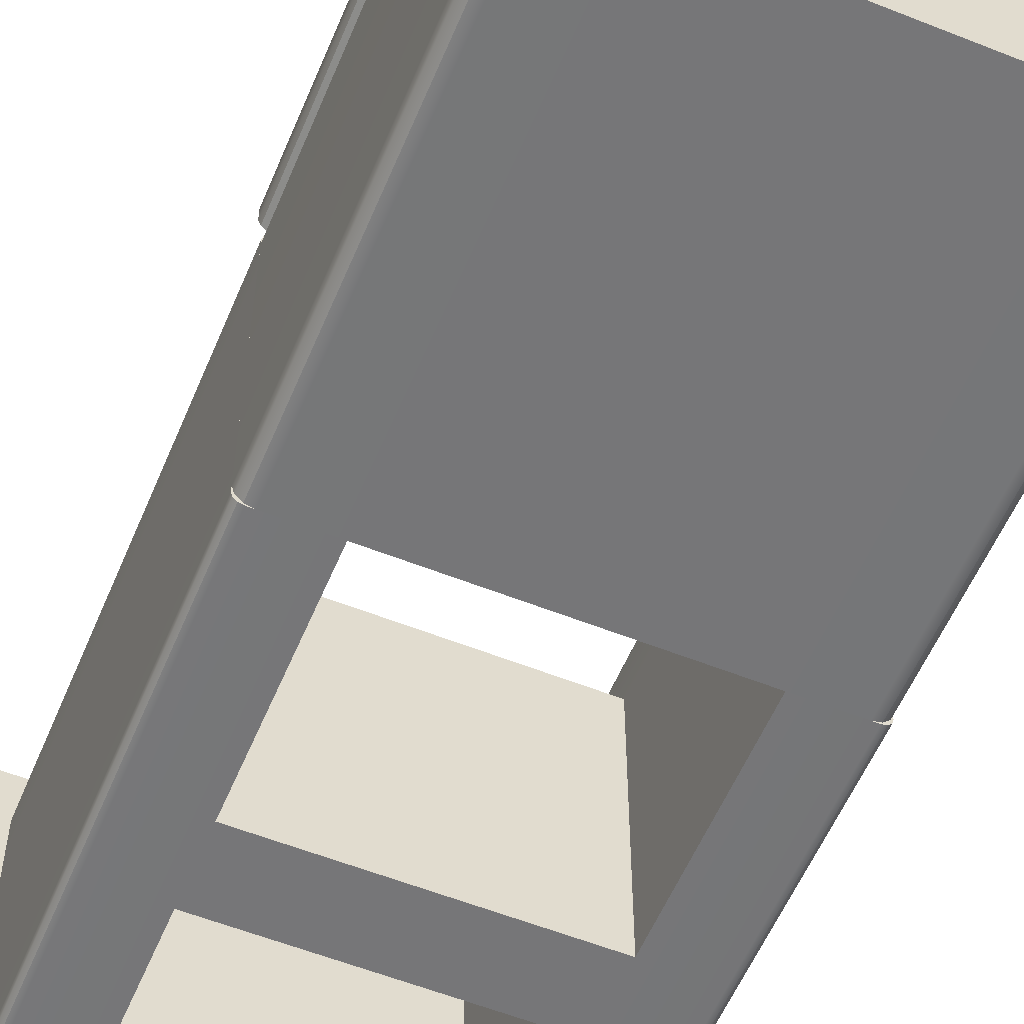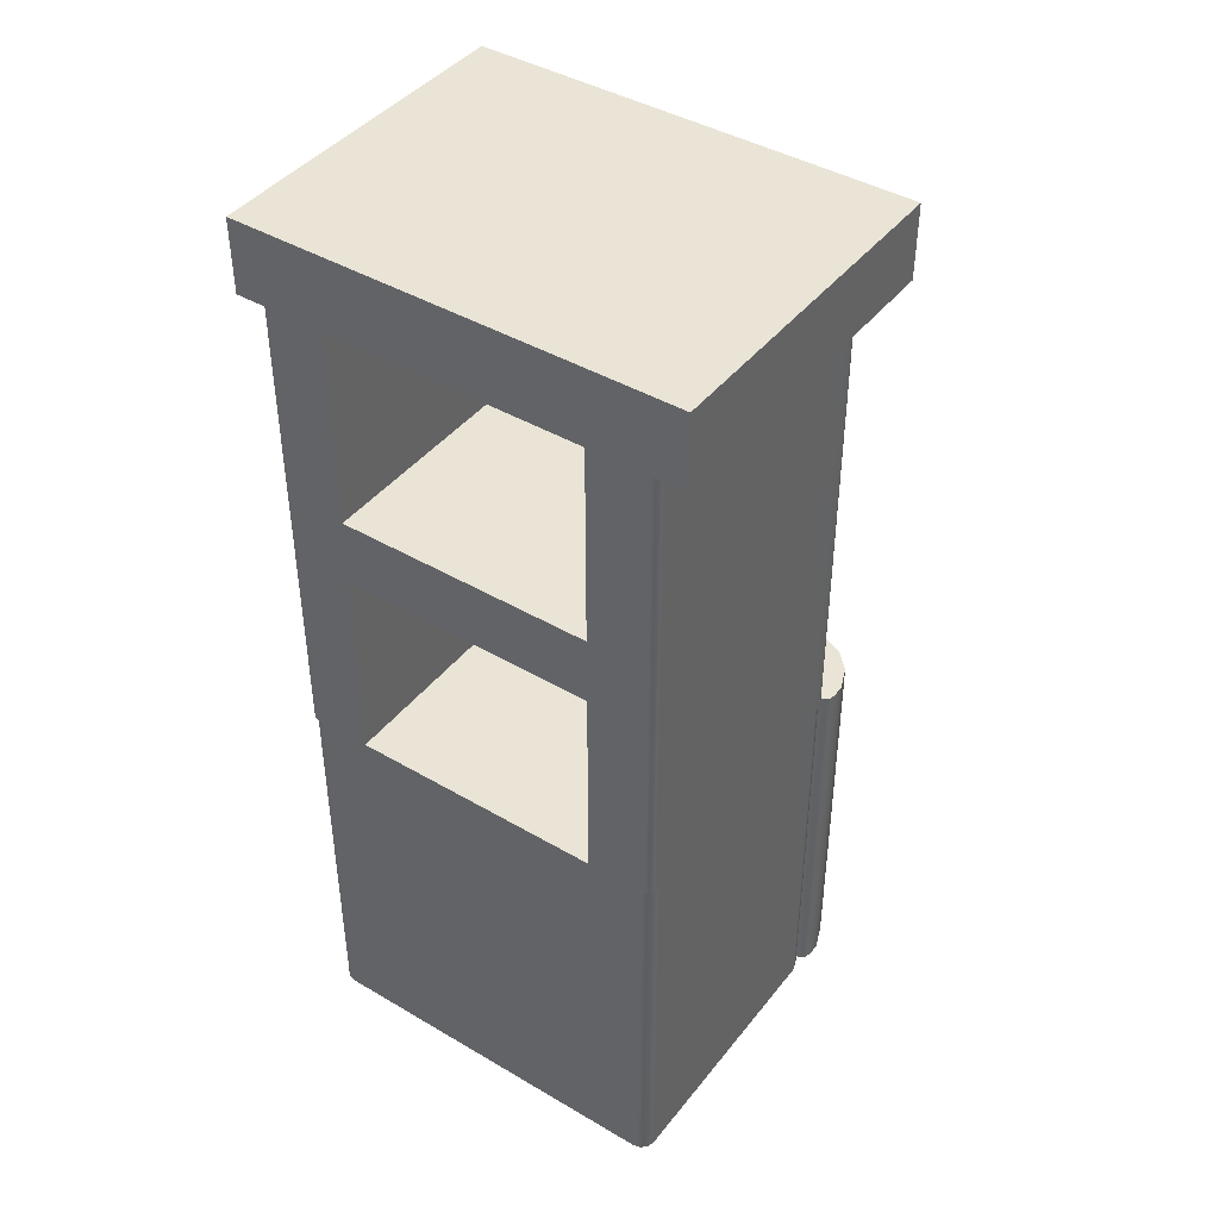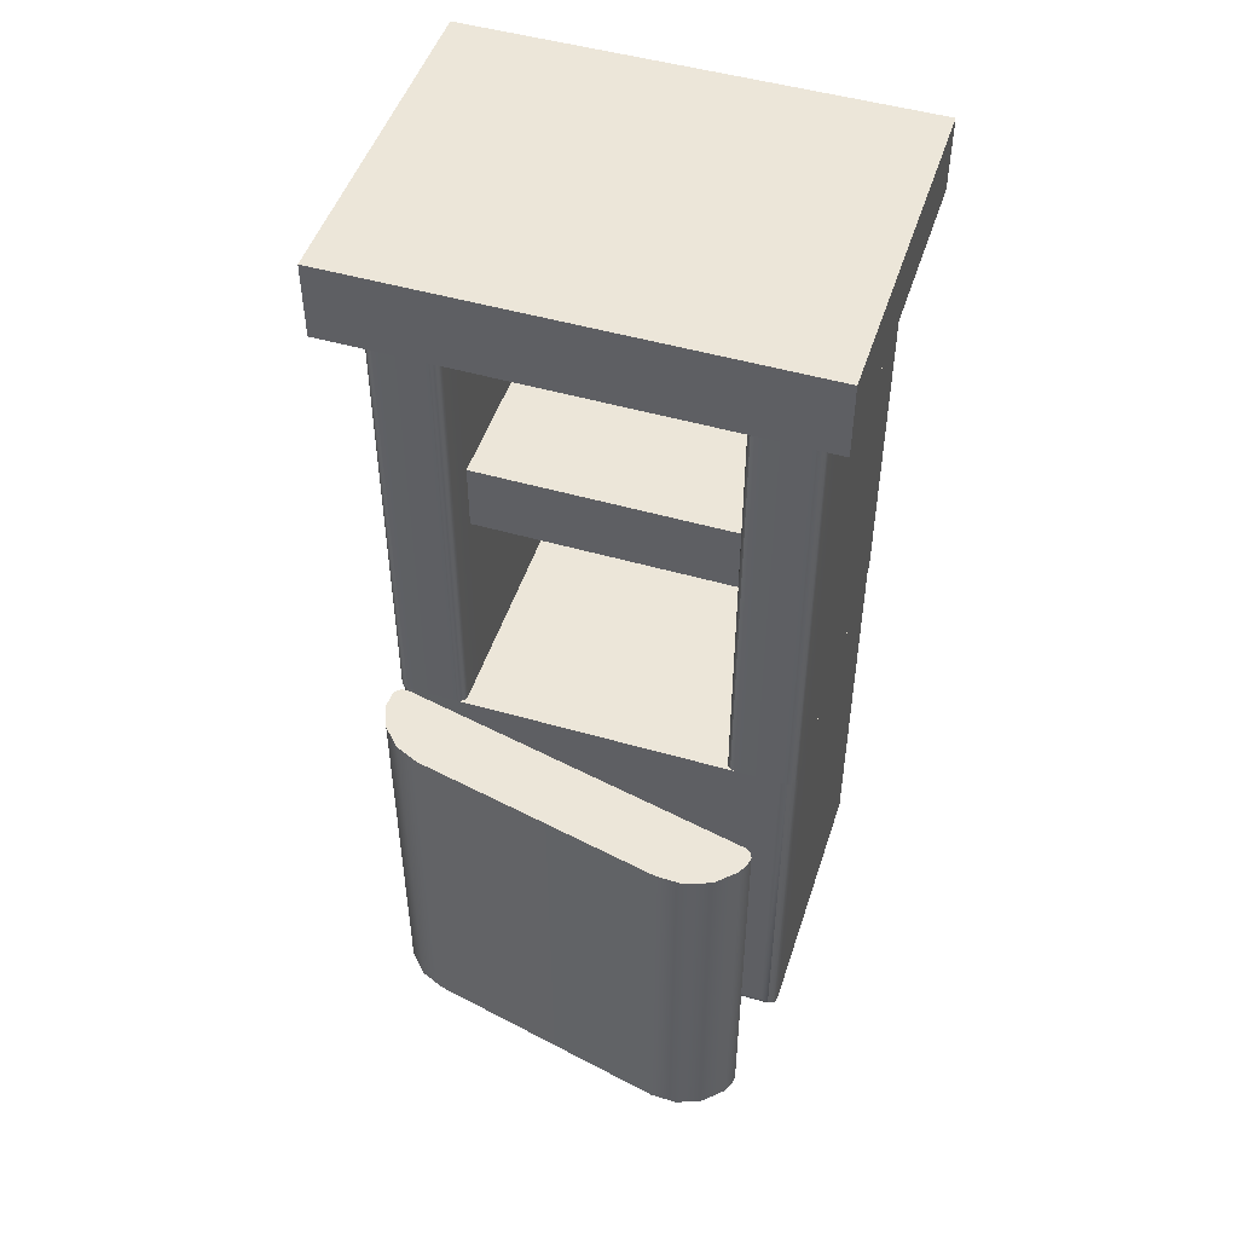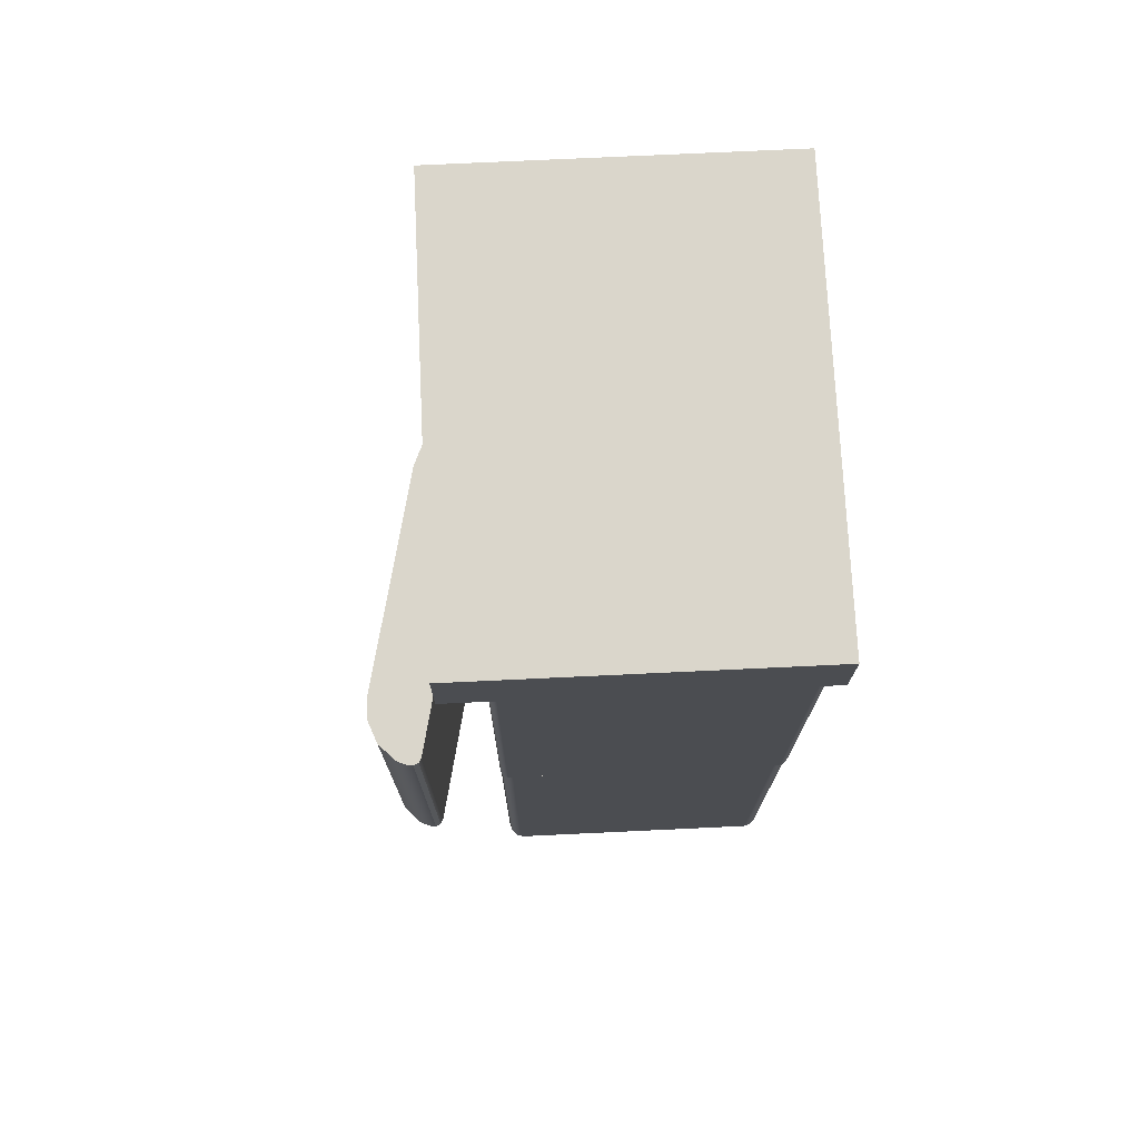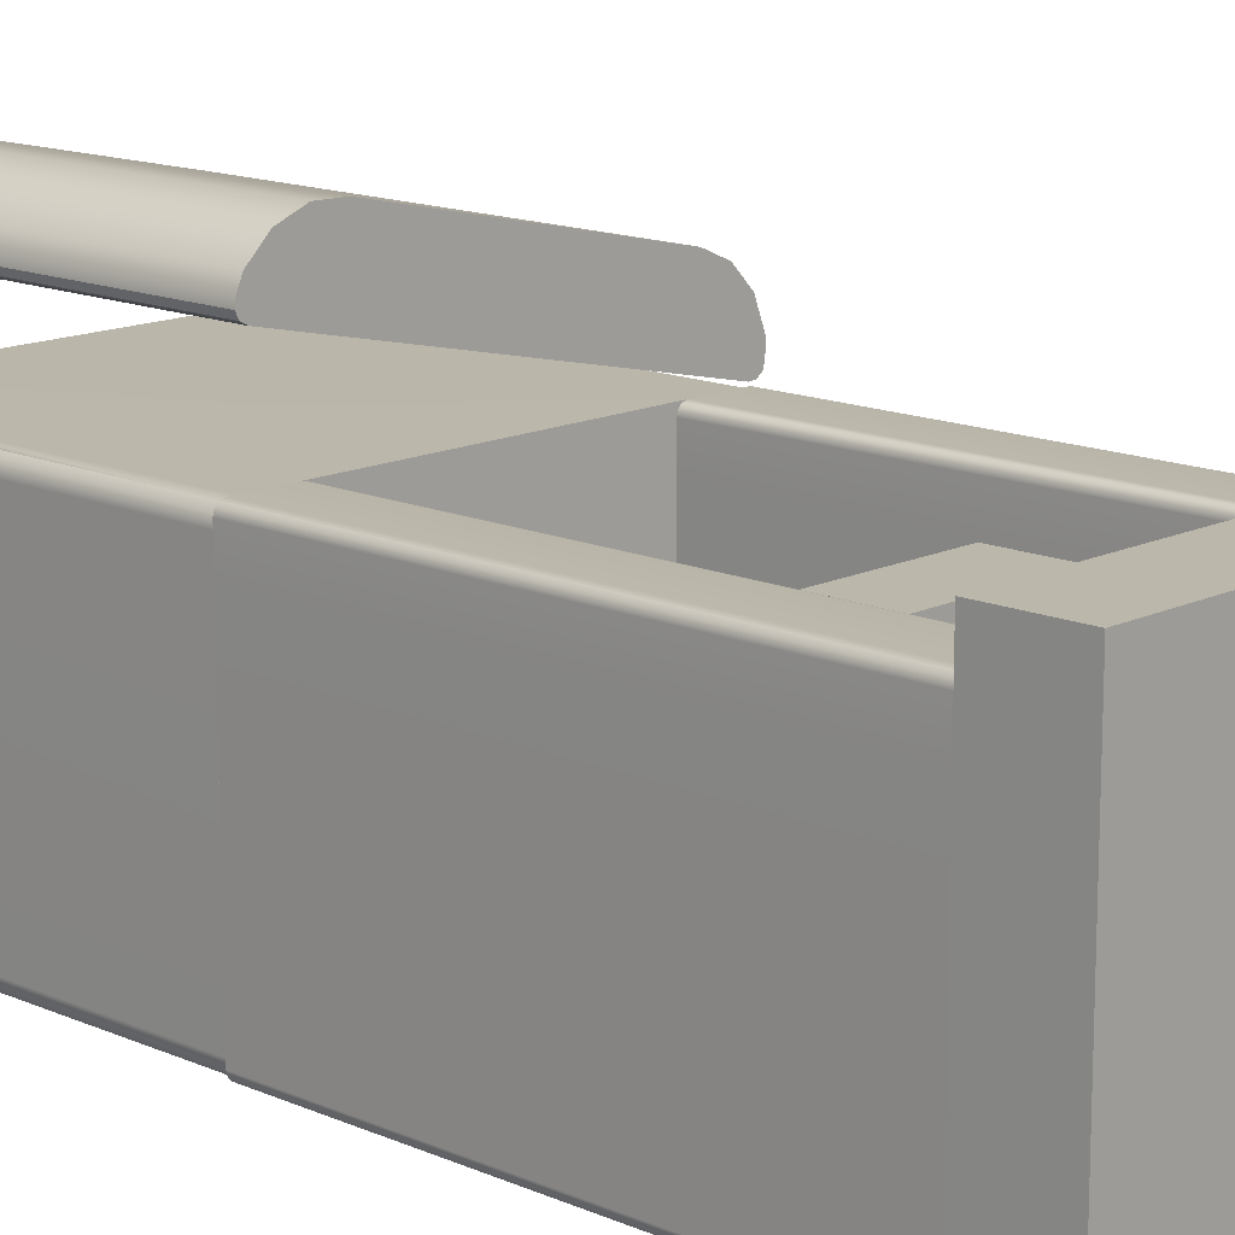
<metadata>
{"format":"obj","ext":"obj","renderer":"f3d","projection":"perspective","resolution":1024,"background":"white","views":[{"elev":-56.9,"azim":-22.6,"up":"+Z"},{"elev":42.6,"azim":-145.0,"up":"+Y"},{"elev":49.1,"azim":17.8,"up":"+Y"},{"elev":74.0,"azim":87.3,"up":"+Y"},{"elev":14.3,"azim":133.6,"up":"+Z"}]}
</metadata>
<code>
g default
v 1.384 0.2944 -0.8043
v 1.258 0.2944 -0.8596
v 1.162 0.2944 -0.9591
v 1.112 0.2944 -1.088
v 1.112 2.34 -1.088
v 1.162 2.34 -0.9591
v 1.258 2.34 -0.8596
v 1.384 2.34 -0.8043
v 3.057 0.2944 -0.6609
v 2.958 0.2944 -0.5652
v 2.829 0.2944 -0.5149
v 2.691 0.2944 -0.5176
v 2.691 2.34 -0.5176
v 2.829 2.34 -0.5149
v 2.958 2.34 -0.5652
v 3.057 2.34 -0.6609
v 1.113 2.34 -1.157
v 1.182 2.34 -1.211
v 1.149 2.34 -1.208
v 1.123 2.34 -1.188
v 1.113 0.2944 -1.157
v 1.123 0.2944 -1.188
v 1.149 0.2944 -1.208
v 1.182 0.2944 -1.211
v 3.085 2.34 -0.7242
v 3.089 2.34 -0.7568
v 3.074 2.34 -0.7861
v 3.045 2.34 -0.8022
v 3.085 0.2944 -0.7242
v 3.045 0.2944 -0.8022
v 3.074 0.2944 -0.7861
v 3.089 0.2944 -0.7568
v 2.827 4.844 -2.77
v 2.827 2.34 -2.77
v 2.827 4.486 -2.77
v 2.827 4.129 -2.77
v 2.827 3.771 -2.77
v 2.827 3.413 -2.77
v 2.827 3.056 -2.77
v 2.827 2.698 -2.77
v 3.176 4.486 -1.448
v 3.176 4.129 -1.448
v 3.176 3.771 -1.448
v 3.176 3.413 -1.448
v 3.176 3.056 -1.448
v 3.176 2.698 -1.448
v 3.176 2.34 -1.448
v 2.827 2.34 -1.448
v 2.827 2.698 -1.448
v 2.827 3.056 -1.448
v 2.827 3.413 -1.448
v 2.827 3.771 -1.448
v 2.827 4.129 -1.448
v 2.827 4.486 -1.448
v 2.827 4.844 -1.448
v 3.176 4.844 -1.448
v 2.827 3.413 -1.448
v 2.827 3.413 -2.77
v 2.827 3.771 -1.448
v 2.827 3.771 -2.77
v 1.479 4.844 -2.77
v 1.479 2.34 -2.77
v 1.479 4.486 -2.77
v 1.479 4.129 -2.77
v 1.479 3.771 -2.77
v 1.479 3.413 -2.77
v 1.479 3.056 -2.77
v 1.479 2.698 -2.77
v 1.479 4.486 -1.448
v 1.479 4.129 -1.448
v 1.479 3.771 -1.448
v 1.479 3.413 -1.448
v 1.479 3.056 -1.448
v 1.479 2.698 -1.448
v 1.479 2.34 -1.448
v 1.13 2.34 -1.448
v 1.13 2.698 -1.448
v 1.13 3.056 -1.448
v 1.13 3.413 -1.448
v 1.13 3.771 -1.448
v 1.13 4.129 -1.448
v 1.13 4.486 -1.448
v 1.13 4.844 -1.448
v 1.479 4.844 -1.448
v 3.176 2.34 -1.268
v 3.17 2.34 -1.246
v 3.154 2.34 -1.23
v 3.131 2.34 -1.224
v 3.131 2.698 -1.224
v 3.154 2.698 -1.23
v 3.17 2.698 -1.246
v 3.176 2.698 -1.268
v 3.176 4.844 -2.725
v 3.17 4.844 -2.747
v 3.154 4.844 -2.764
v 3.131 4.844 -2.77
v 3.131 4.486 -2.77
v 3.154 4.486 -2.764
v 3.17 4.486 -2.747
v 3.176 4.486 -2.725
v 3.154 4.844 -1.23
v 3.17 4.844 -1.246
v 3.176 4.844 -1.268
v 3.131 4.844 -1.224
v 3.131 4.486 -1.224
v 3.154 4.486 -1.23
v 3.17 4.486 -1.246
v 3.176 4.486 -1.268
v 3.131 4.129 -2.77
v 3.154 4.129 -2.764
v 3.17 4.129 -2.747
v 3.176 4.129 -2.725
v 3.131 4.129 -1.224
v 3.154 4.129 -1.23
v 3.17 4.129 -1.246
v 3.176 4.129 -1.268
v 3.131 3.771 -2.77
v 3.154 3.771 -2.764
v 3.17 3.771 -2.747
v 3.176 3.771 -2.725
v 3.131 3.771 -1.224
v 3.154 3.771 -1.23
v 3.17 3.771 -1.246
v 3.176 3.771 -1.268
v 3.131 3.413 -2.77
v 3.154 3.413 -2.764
v 3.17 3.413 -2.747
v 3.176 3.413 -2.725
v 3.131 3.413 -1.224
v 3.154 3.413 -1.23
v 3.17 3.413 -1.246
v 3.176 3.413 -1.268
v 3.131 3.056 -2.77
v 3.154 3.056 -2.764
v 3.17 3.056 -2.747
v 3.176 3.056 -2.725
v 3.131 3.056 -1.224
v 3.154 3.056 -1.23
v 3.17 3.056 -1.246
v 3.176 3.056 -1.268
v 3.131 2.698 -2.77
v 3.154 2.698 -2.764
v 3.17 2.698 -2.747
v 3.176 2.698 -2.725
v 3.154 2.34 -2.764
v 3.17 2.34 -2.747
v 3.176 2.34 -2.725
v 3.131 2.34 -2.77
v 1.13 2.34 -1.268
v 1.175 2.34 -1.224
v 1.153 2.34 -1.23
v 1.136 2.34 -1.246
v 1.175 2.698 -1.224
v 1.153 2.698 -1.23
v 1.136 2.698 -1.246
v 1.13 2.698 -1.268
v 1.13 4.844 -2.725
v 1.175 4.844 -2.77
v 1.153 4.844 -2.764
v 1.136 4.844 -2.747
v 1.175 4.486 -2.77
v 1.153 4.486 -2.764
v 1.136 4.486 -2.747
v 1.13 4.486 -2.725
v 1.136 4.844 -1.246
v 1.153 4.844 -1.23
v 1.175 4.844 -1.224
v 1.13 4.844 -1.268
v 1.175 4.486 -1.224
v 1.153 4.486 -1.23
v 1.136 4.486 -1.246
v 1.13 4.486 -1.268
v 1.175 4.129 -2.77
v 1.153 4.129 -2.764
v 1.136 4.129 -2.747
v 1.13 4.129 -2.725
v 1.175 4.129 -1.224
v 1.153 4.129 -1.23
v 1.136 4.129 -1.246
v 1.13 4.129 -1.268
v 1.175 3.771 -2.77
v 1.153 3.771 -2.764
v 1.136 3.771 -2.747
v 1.13 3.771 -2.725
v 1.175 3.771 -1.224
v 1.153 3.771 -1.23
v 1.136 3.771 -1.246
v 1.13 3.771 -1.268
v 1.175 3.413 -2.77
v 1.153 3.413 -2.764
v 1.136 3.413 -2.747
v 1.13 3.413 -2.725
v 1.175 3.413 -1.224
v 1.153 3.413 -1.23
v 1.136 3.413 -1.246
v 1.13 3.413 -1.268
v 1.175 3.056 -2.77
v 1.153 3.056 -2.764
v 1.136 3.056 -2.747
v 1.13 3.056 -2.725
v 1.175 3.056 -1.224
v 1.153 3.056 -1.23
v 1.136 3.056 -1.246
v 1.13 3.056 -1.268
v 1.175 2.698 -2.77
v 1.153 2.698 -2.764
v 1.136 2.698 -2.747
v 1.13 2.698 -2.725
v 1.136 2.34 -2.747
v 1.153 2.34 -2.764
v 1.175 2.34 -2.77
v 1.13 2.34 -2.725
v 1.208 0.3717 -1.224
v 1.169 0.3331 -1.234
v 1.141 0.3048 -1.262
v 1.13 0.2944 -1.301
v 3.099 0.3717 -1.224
v 3.138 0.3331 -1.234
v 3.166 0.3048 -1.262
v 3.176 0.2944 -1.301
v 1.13 2.34 -1.301
v 1.141 2.34 -1.262
v 1.169 2.34 -1.234
v 1.208 2.34 -1.224
v 3.176 2.34 -1.301
v 3.099 2.34 -1.224
v 3.138 2.34 -1.234
v 3.166 2.34 -1.262
v 1.169 2.34 -2.759
v 1.141 2.34 -2.731
v 1.13 2.34 -2.692
v 1.208 2.34 -2.77
v 1.13 0.2944 -2.692
v 1.141 0.2944 -2.731
v 1.169 0.2944 -2.759
v 1.208 0.2944 -2.77
v 3.166 2.34 -2.731
v 3.138 2.34 -2.759
v 3.099 2.34 -2.77
v 3.176 2.34 -2.692
v 3.176 0.2944 -2.692
v 3.099 0.2944 -2.77
v 3.138 0.2944 -2.759
v 3.166 0.2944 -2.731
v 0.9905 4.823 -1.018
v 3.308 4.823 -1.018
v 0.9905 5.212 -1.018
v 3.308 5.212 -1.018
v 0.9905 5.212 -2.77
v 3.308 5.212 -2.77
v 0.9905 4.823 -2.77
v 3.308 4.823 -2.77
v 2.827 2.34 -1.268
v 2.872 2.34 -1.224
v 2.85 2.34 -1.23
v 2.833 2.34 -1.246
v 2.827 2.698 -1.268
v 2.833 2.698 -1.246
v 2.85 2.698 -1.23
v 2.872 2.698 -1.224
v 2.833 4.844 -1.246
v 2.85 4.844 -1.23
v 2.872 4.844 -1.224
v 2.827 4.844 -1.268
v 2.827 4.486 -1.268
v 2.833 4.486 -1.246
v 2.85 4.486 -1.23
v 2.872 4.486 -1.224
v 2.827 4.129 -1.268
v 2.833 4.129 -1.246
v 2.85 4.129 -1.23
v 2.872 4.129 -1.224
v 2.827 3.771 -1.268
v 2.833 3.771 -1.246
v 2.85 3.771 -1.23
v 2.872 3.771 -1.224
v 2.827 3.413 -1.268
v 2.833 3.413 -1.246
v 2.85 3.413 -1.23
v 2.872 3.413 -1.224
v 2.827 3.056 -1.268
v 2.833 3.056 -1.246
v 2.85 3.056 -1.23
v 2.872 3.056 -1.224
v 1.434 2.34 -1.224
v 1.479 2.34 -1.268
v 1.473 2.34 -1.246
v 1.457 2.34 -1.23
v 1.479 2.698 -1.268
v 1.473 2.698 -1.246
v 1.457 2.698 -1.23
v 1.434 2.698 -1.224
v 1.434 4.844 -1.224
v 1.457 4.844 -1.23
v 1.473 4.844 -1.246
v 1.479 4.844 -1.268
v 1.479 4.486 -1.268
v 1.473 4.486 -1.246
v 1.457 4.486 -1.23
v 1.434 4.486 -1.224
v 1.479 4.129 -1.268
v 1.473 4.129 -1.246
v 1.457 4.129 -1.23
v 1.434 4.129 -1.224
v 1.479 3.771 -1.268
v 1.473 3.771 -1.246
v 1.457 3.771 -1.23
v 1.434 3.771 -1.224
v 1.479 3.413 -1.268
v 1.473 3.413 -1.246
v 1.457 3.413 -1.23
v 1.434 3.413 -1.224
v 1.479 3.056 -1.268
v 1.473 3.056 -1.246
v 1.457 3.056 -1.23
v 1.434 3.056 -1.224
g BookShelf
f 8 1 12 13
f 24 18 28 30
f 17 21 4 5
f 4 3 6 5
f 3 2 7 6
f 2 1 8 7
f 12 11 14 13
f 11 10 15 14
f 10 9 16 15
f 9 29 25 16
f 17 20 22 21
f 20 19 23 22
f 19 18 24 23
f 28 27 31 30
f 27 26 32 31
f 26 25 29 32
f 18 19 20 17 5 6 7 8 13 14 15 16 25 26 27 28
f 29 9 10 11 12 1 2 3 4 21 22 23 24 30 31 32
f 34 48 49 40
f 35 54 55 33
f 36 53 54 35
f 37 52 53 36
f 39 50 51 38
f 40 49 50 39
f 38 51 57 58
f 51 52 59 57
f 52 37 60 59
f 37 38 58 60
f 75 62 68 74
f 84 69 63 61
f 70 64 63 69
f 71 65 64 70
f 73 67 66 72
f 74 68 67 73
f 58 57 72 66
f 57 59 71 72
f 59 60 65 71
f 60 58 66 65
f 88 87 90 89
f 87 86 91 90
f 86 85 92 91
f 96 95 98 97
f 95 94 99 98
f 94 93 100 99
f 167 166 170 169
f 166 165 171 170
f 165 168 172 171
f 208 207 209 212
f 207 206 210 209
f 206 205 211 210
f 40 141 148 34
f 47 147 144 46
f 33 96 97 35
f 56 41 100 93
f 35 97 109 36
f 42 112 100 41
f 36 109 117 37
f 43 120 112 42
f 37 117 125 38
f 44 128 120 43
f 38 125 133 39
f 45 136 128 44
f 39 133 141 40
f 46 144 136 45
f 116 42 41 108
f 124 43 42 116
f 132 44 43 124
f 140 45 44 132
f 92 46 45 140
f 92 85 47 46
f 108 41 56 103
f 205 68 62 211
f 208 212 76 77
f 164 82 83 157
f 161 158 61 63
f 176 81 82 164
f 161 63 64 173
f 184 80 81 176
f 173 64 65 181
f 192 79 80 184
f 181 65 66 189
f 200 78 79 192
f 189 66 67 197
f 208 77 78 200
f 197 67 68 205
f 77 76 149 156
f 78 77 156 204
f 79 78 204 196
f 80 79 196 188
f 81 80 188 180
f 82 81 180 172
f 83 82 172 168
f 33 55 56 93 94 95 96
f 145 146 147 47 48 34 148
f 157 83 84 61 158 159 160
f 209 210 211 62 75 76 212
f 91 92 140 139
f 89 90 138 137
f 90 91 139 138
f 99 100 112 111
f 97 98 110 109
f 98 99 111 110
f 103 102 107 108
f 102 101 106 107
f 101 104 105 106
f 111 112 120 119
f 109 110 118 117
f 110 111 119 118
f 108 107 115 116
f 107 106 114 115
f 106 105 113 114
f 119 120 128 127
f 117 118 126 125
f 118 119 127 126
f 116 115 123 124
f 115 114 122 123
f 114 113 121 122
f 127 128 136 135
f 125 126 134 133
f 126 127 135 134
f 124 123 131 132
f 123 122 130 131
f 122 121 129 130
f 135 136 144 143
f 133 134 142 141
f 134 135 143 142
f 132 131 139 140
f 131 130 138 139
f 130 129 137 138
f 143 144 147 146
f 141 142 145 148
f 142 143 146 145
f 149 152 155 156
f 152 151 154 155
f 151 150 153 154
f 157 160 163 164
f 160 159 162 163
f 159 158 161 162
f 171 172 180 179
f 169 170 178 177
f 170 171 179 178
f 164 163 175 176
f 163 162 174 175
f 162 161 173 174
f 179 180 188 187
f 177 178 186 185
f 178 179 187 186
f 176 175 183 184
f 175 174 182 183
f 174 173 181 182
f 187 188 196 195
f 185 186 194 193
f 186 187 195 194
f 184 183 191 192
f 183 182 190 191
f 182 181 189 190
f 195 196 204 203
f 193 194 202 201
f 194 195 203 202
f 192 191 199 200
f 191 190 198 199
f 190 189 197 198
f 156 155 203 204
f 155 154 202 203
f 154 153 201 202
f 200 199 207 208
f 199 198 206 207
f 198 197 205 206
f 236 232 239 242
f 216 215 222 221
f 215 214 223 222
f 214 213 224 223
f 231 230 234 233
f 230 229 235 234
f 229 232 236 235
f 239 238 243 242
f 238 237 244 243
f 237 240 241 244
f 213 217 226 224
f 220 241 240 225
f 231 233 216 221
f 237 238 239 232 229 230 231 221 222 223 224 226 227 228 225 240
f 241 220 216 233 234 235 236 242 243 244
f 215 216 220 219
f 213 214 218 217
f 214 215 219 218
f 219 220 225 228
f 217 218 227 226
f 218 219 228 227
f 245 246 248 247
f 247 248 250 249
f 249 250 252 251
f 251 252 246 245
f 246 252 250 248
f 251 245 247 249
f 253 256 258 257
f 256 255 259 258
f 255 254 260 259
f 296 295 298 297
f 295 294 299 298
f 294 293 300 299
f 49 48 253 257
f 50 49 257 281
f 51 50 281 277
f 52 51 277 273
f 53 52 273 269
f 54 53 269 265
f 55 54 265 264
f 301 70 69 297
f 305 71 70 301
f 309 72 71 305
f 313 73 72 309
f 289 74 73 313
f 289 286 75 74
f 297 69 84 296
f 260 254 88 89
f 268 105 104 263
f 272 113 105 268
f 276 121 113 272
f 280 129 121 276
f 284 137 129 280
f 260 89 137 284
f 153 150 285 292
f 169 300 293 167
f 177 304 300 169
f 185 308 304 177
f 193 312 308 185
f 201 316 312 193
f 153 292 316 201
f 253 48 47 85 86 87 88 254 255 256
f 261 262 263 104 101 102 103 56 55 264
f 285 150 151 152 149 76 75 286 287 288
f 84 83 168 165 166 167 293 294 295 296
f 259 260 284 283
f 257 258 282 281
f 258 259 283 282
f 263 262 267 268
f 262 261 266 267
f 261 264 265 266
f 268 267 271 272
f 267 266 270 271
f 266 265 269 270
f 272 271 275 276
f 271 270 274 275
f 270 269 273 274
f 276 275 279 280
f 275 274 278 279
f 274 273 277 278
f 280 279 283 284
f 279 278 282 283
f 278 277 281 282
f 285 288 291 292
f 288 287 290 291
f 287 286 289 290
f 299 300 304 303
f 297 298 302 301
f 298 299 303 302
f 303 304 308 307
f 301 302 306 305
f 302 303 307 306
f 307 308 312 311
f 305 306 310 309
f 306 307 311 310
f 311 312 316 315
f 309 310 314 313
f 310 311 315 314
f 292 291 315 316
f 291 290 314 315
f 290 289 313 314

</code>
